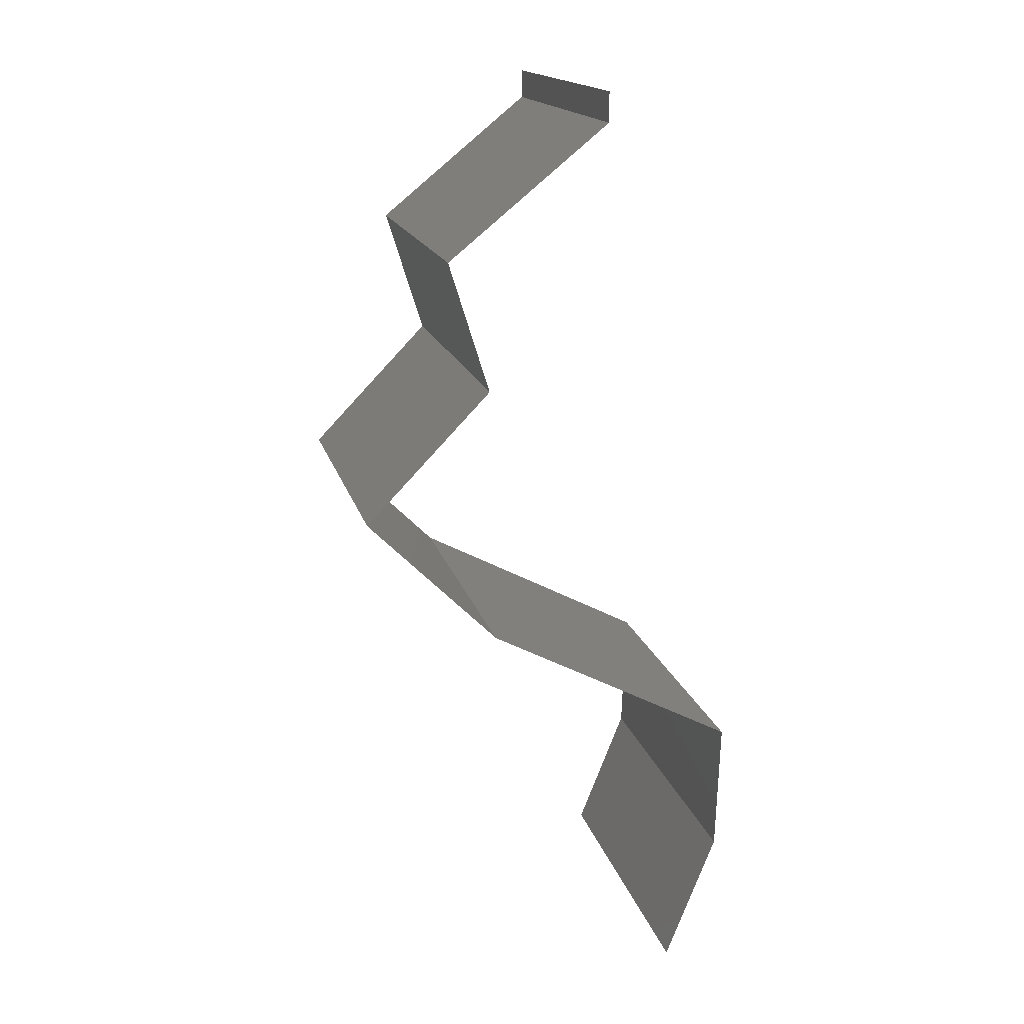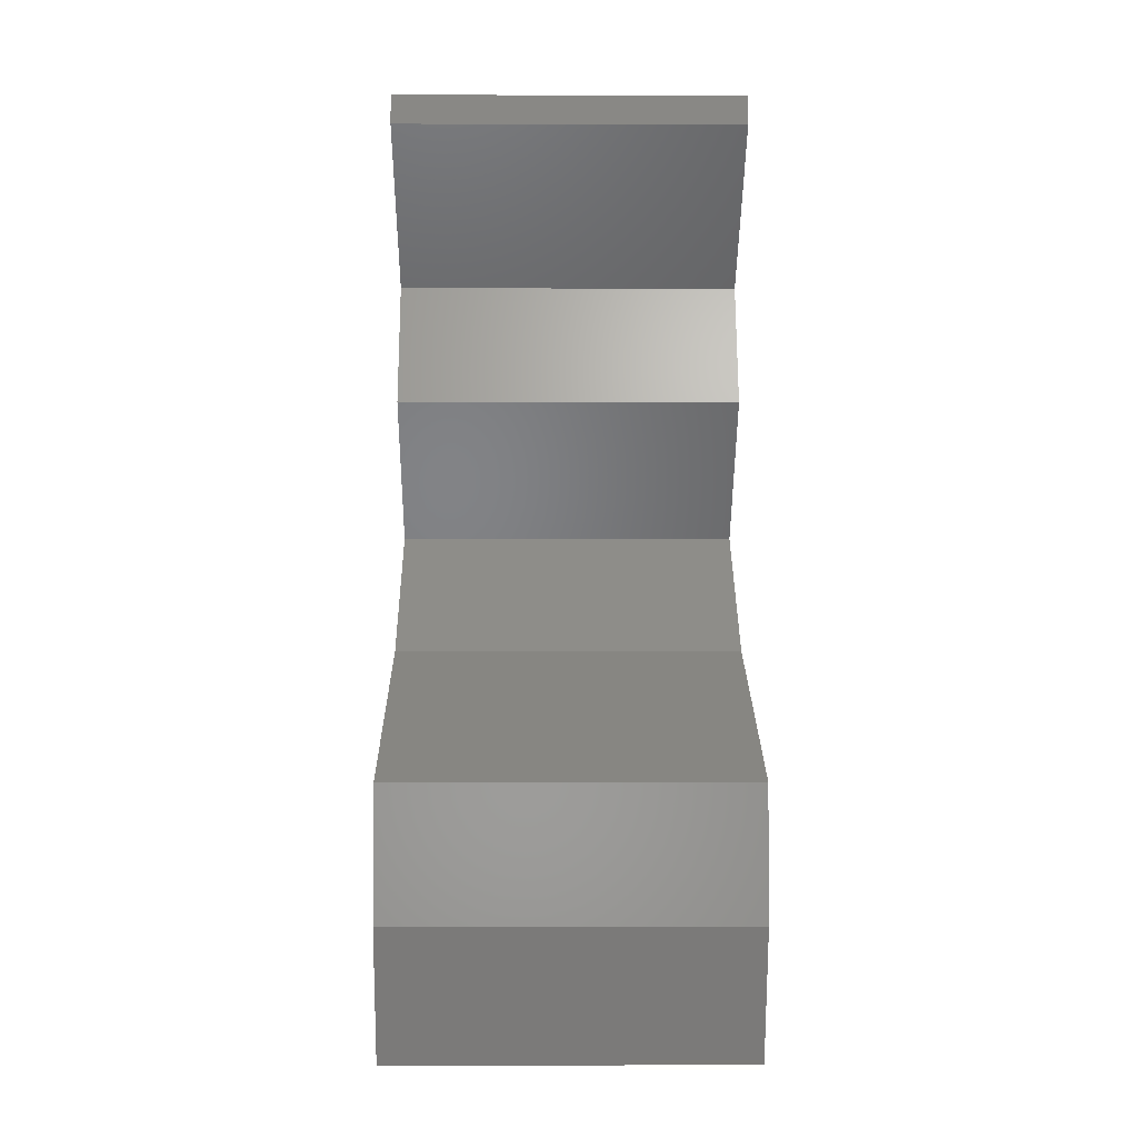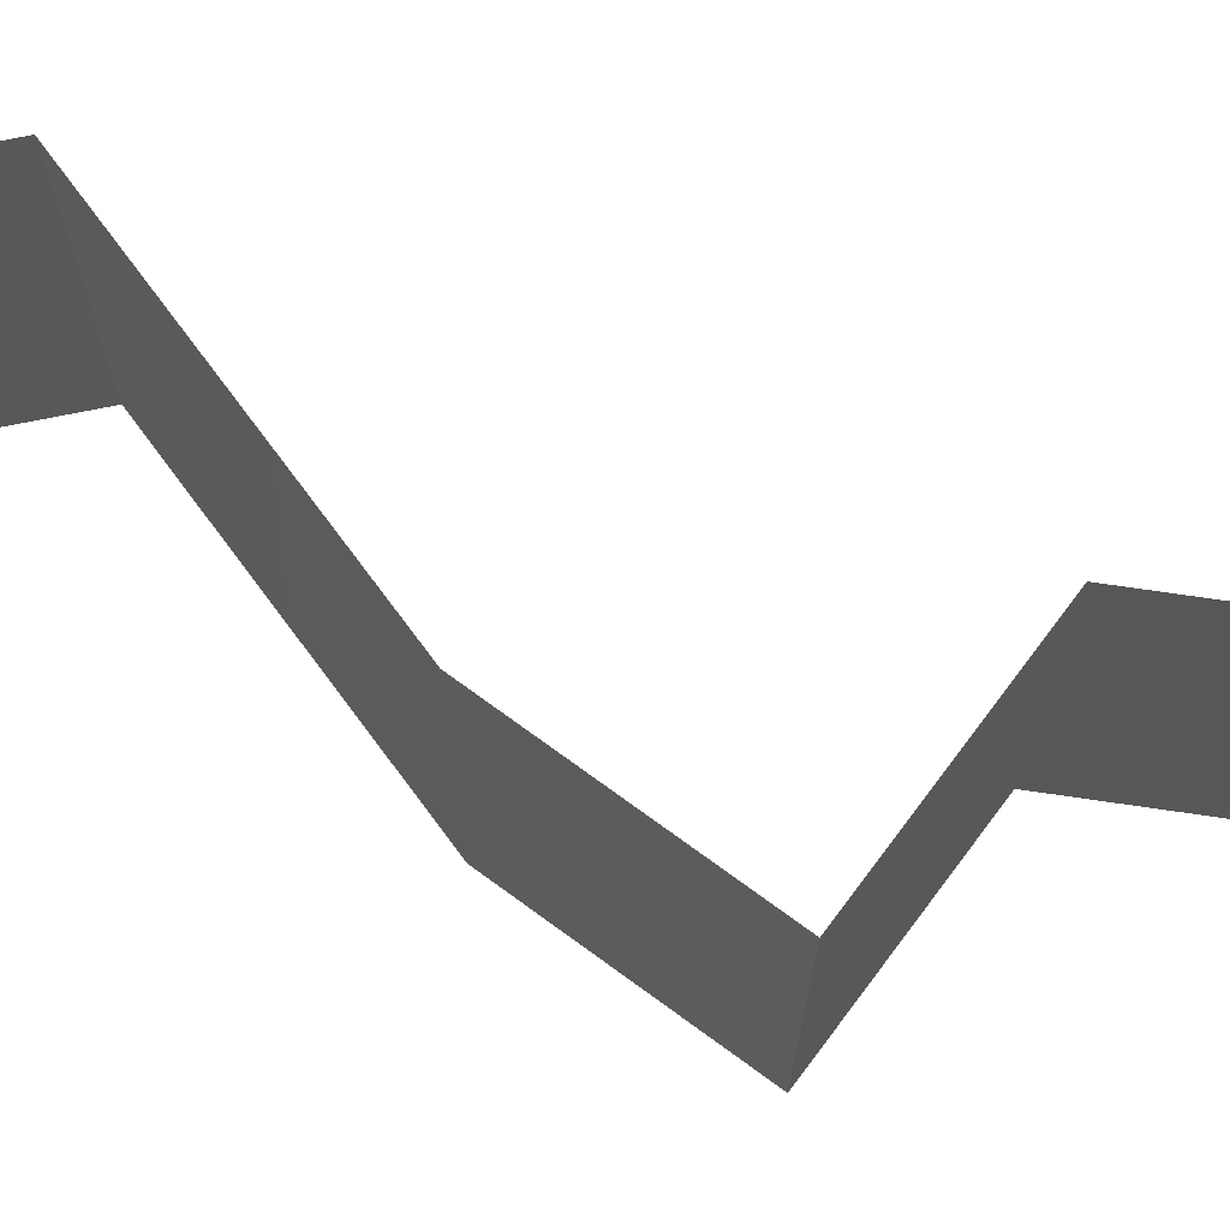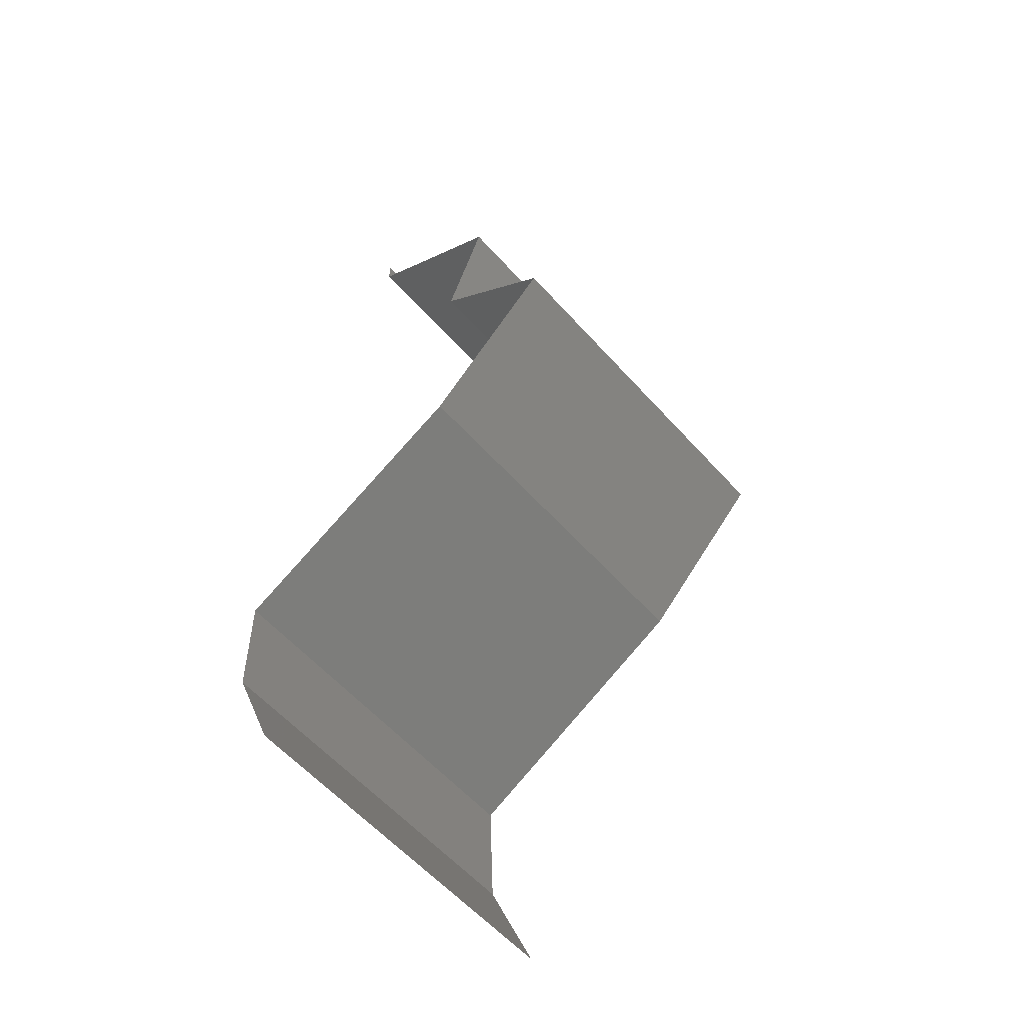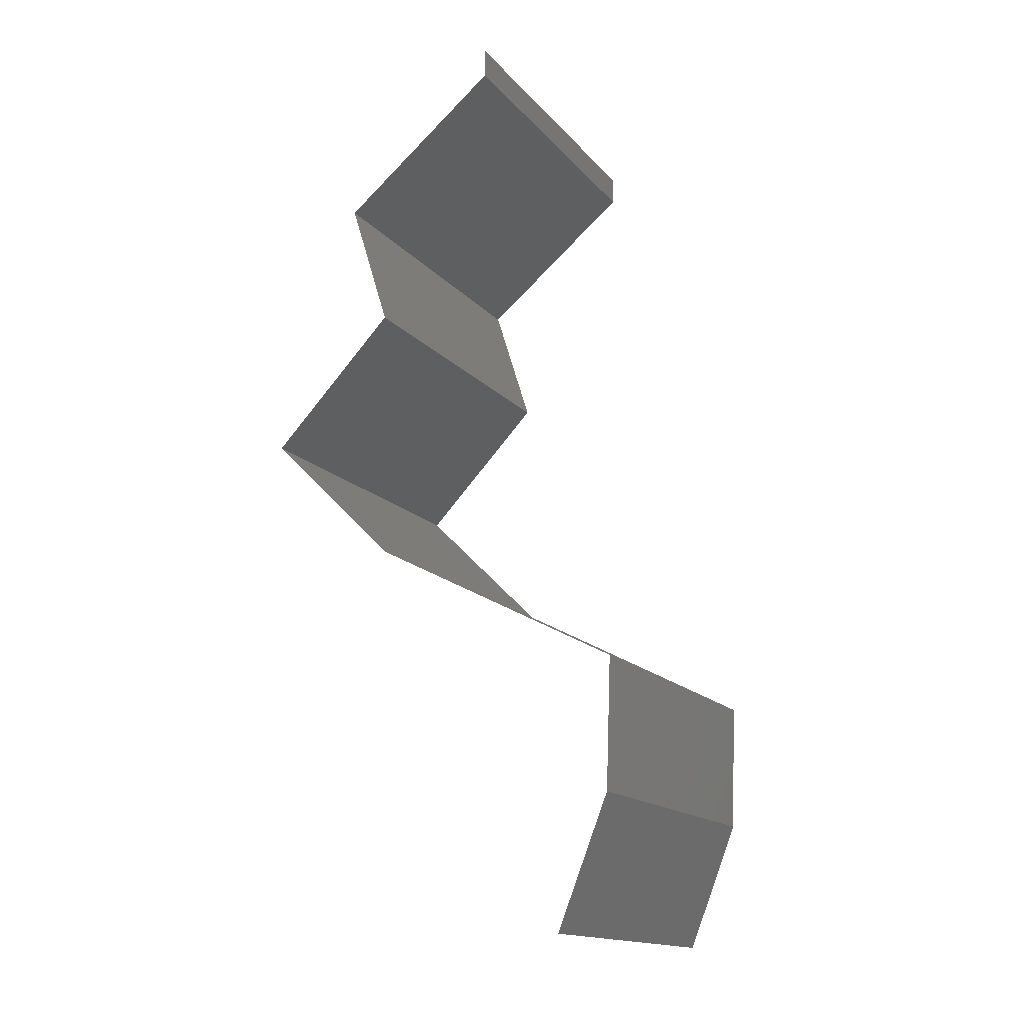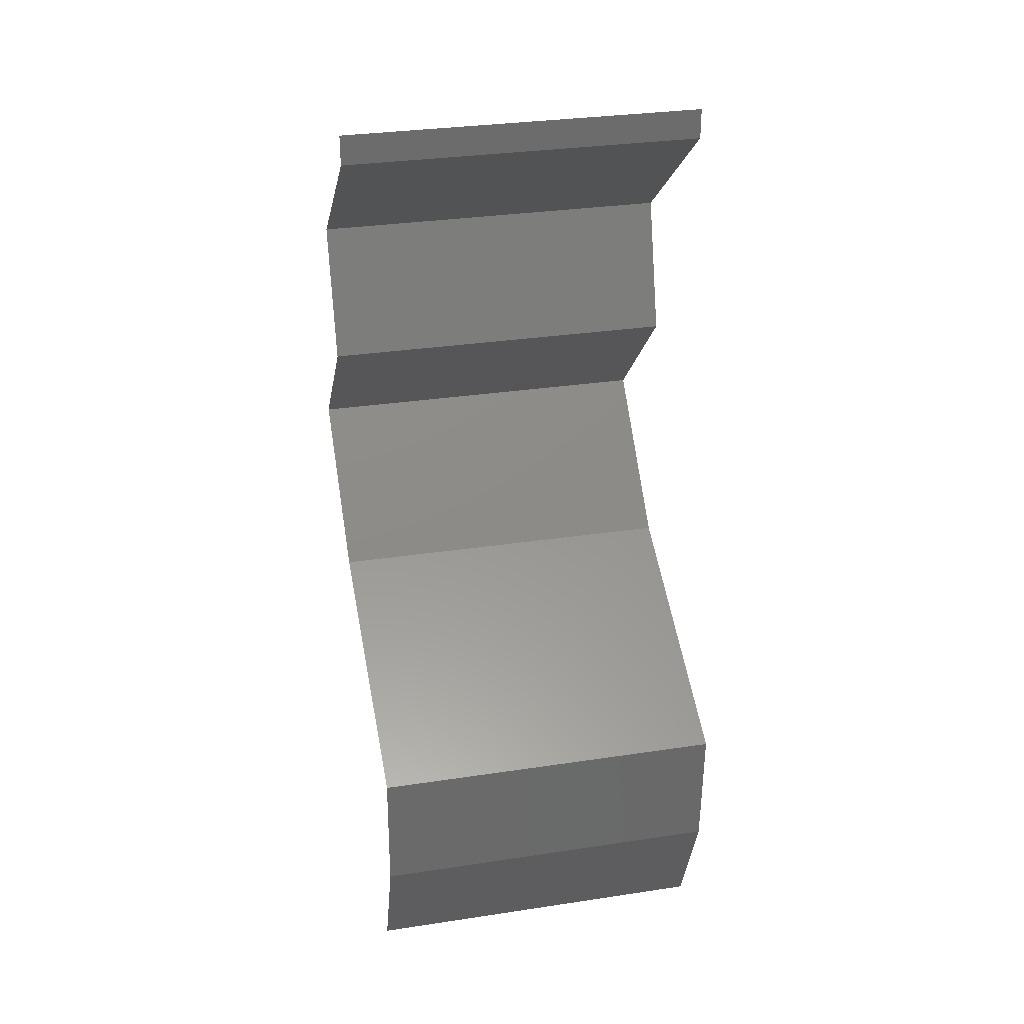
<metadata>
{"format":"stl","ext":"stl","renderer":"f3d","projection":"perspective","resolution":1024,"background":"white","views":[{"elev":16.6,"azim":166.6,"up":"+Y"},{"elev":-5.0,"azim":-90.6,"up":"+Y"},{"elev":74.5,"azim":80.8,"up":"+Z"},{"elev":-59.9,"azim":41.8,"up":"+Y"},{"elev":-15.5,"azim":-154.1,"up":"+Y"},{"elev":31.2,"azim":-102.2,"up":"+Y"}]}
</metadata>
<code>
# stl→obj: 44 verts, 64 faces
v 0.04 0.05833 0
v 0.04 0.06 0
v 0.04 0.06 0.01
v 0.04 0.05833 0.01
v 0.04 0.06 0.02
v 0.04 0.05833 0.02
v 0.04897 0.05104 0.02
v 0.04448 0.05469 0.01427
v 0.04448 0.05469 0.005676
v 0.04897 0.05104 0
v 0.04897 0.05104 0.01
v 0.04668 0.04375 0
v 0.04782 0.04739 0.005
v 0.04668 0.04375 0.01
v 0.04782 0.04739 0.015
v 0.04668 0.04375 0.02
v 0.0502 0.0401 0.005
v 0.05372 0.03646 0
v 0.05372 0.03646 0.02
v 0.0502 0.0401 0.015
v 0.05372 0.03646 0.01
v 0.04636 0.02917 0.02
v 0.05004 0.03281 0.015
v 0.05004 0.03281 0.005
v 0.04636 0.02917 0
v 0.04636 0.02917 0.01
v 0.03934 0.02552 0
v 0.03952 0.02561 0.007968
v 0.03232 0.02187 0
v 0.03232 0.02187 0.01
v 0.04174 0.02676 0.01438
v 0.03705 0.02433 0.01447
v 0.03232 0.02187 0.02
v 0.03934 0.02552 0.02
v 0.03259 0.01458 0.01
v 0.03245 0.01823 0.005
v 0.03245 0.01823 0.015
v 0.03259 0.01458 0.02
v 0.03259 0.01458 0
v 0.03403 0.01094 0.015
v 0.03548 0.007292 0
v 0.03403 0.01094 0.005
v 0.03548 0.007292 0.01
v 0.03548 0.007292 0.02
f 1 2 3
f 4 5 6
f 3 5 4
f 1 3 4
f 7 8 6
f 1 9 10
f 6 8 4
f 10 9 11
f 11 9 8
f 8 9 4
f 4 9 1
f 11 8 7
f 12 13 14
f 7 15 11
f 14 15 16
f 11 13 10
f 10 13 12
f 11 15 14
f 14 13 11
f 16 15 7
f 12 17 18
f 19 20 16
f 14 20 17
f 17 20 21
f 16 20 14
f 18 17 21
f 14 17 12
f 21 20 19
f 22 23 19
f 18 24 25
f 19 23 21
f 25 24 26
f 21 23 24
f 24 23 26
f 26 23 22
f 21 24 18
f 27 28 29
f 25 28 27
f 29 28 30
f 26 28 25
f 22 31 26
f 30 32 33
f 33 32 34
f 34 31 22
f 31 28 26
f 31 32 28
f 28 32 30
f 34 32 31
f 35 36 30
f 30 37 35
f 38 37 33
f 29 36 39
f 30 36 29
f 33 37 30
f 39 36 35
f 35 37 38
f 38 40 35
f 41 42 43
f 35 42 39
f 43 40 44
f 43 42 35
f 44 40 38
f 35 40 43
f 39 42 41

</code>
